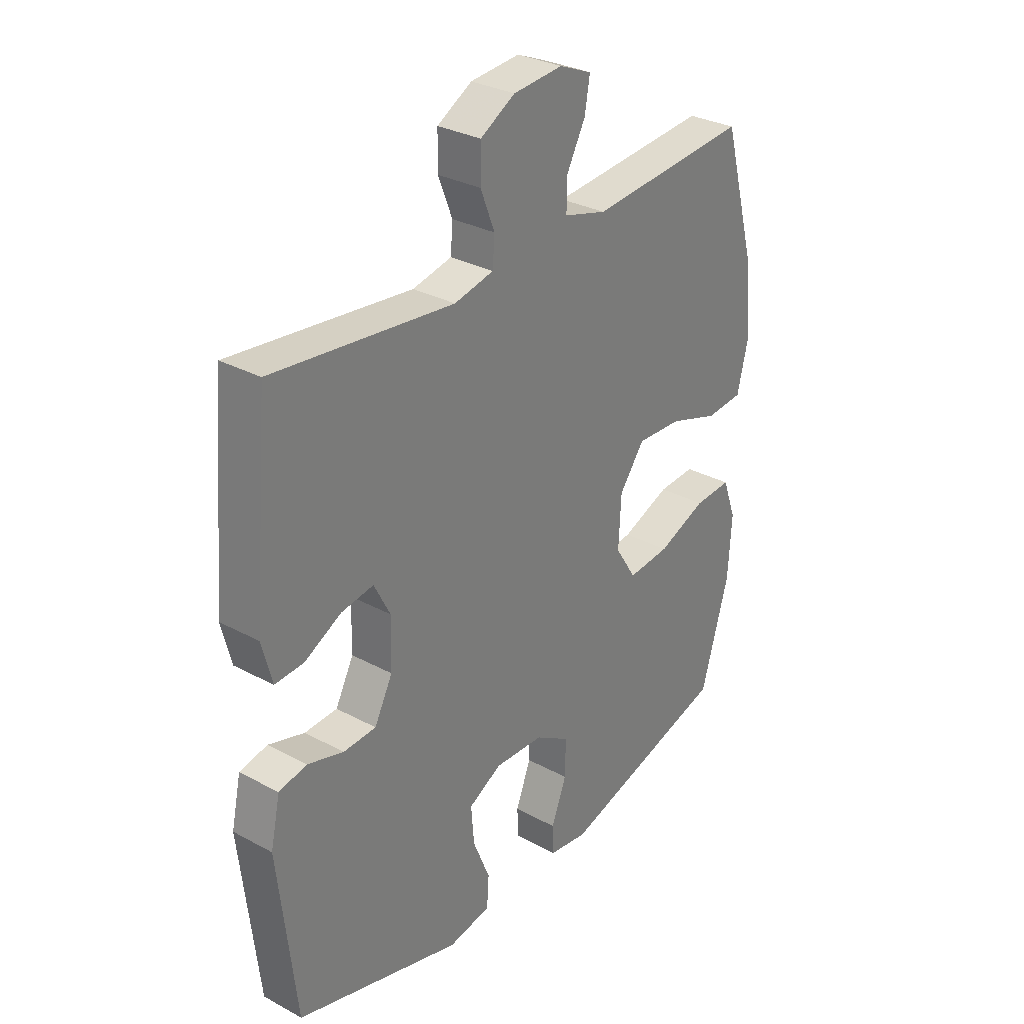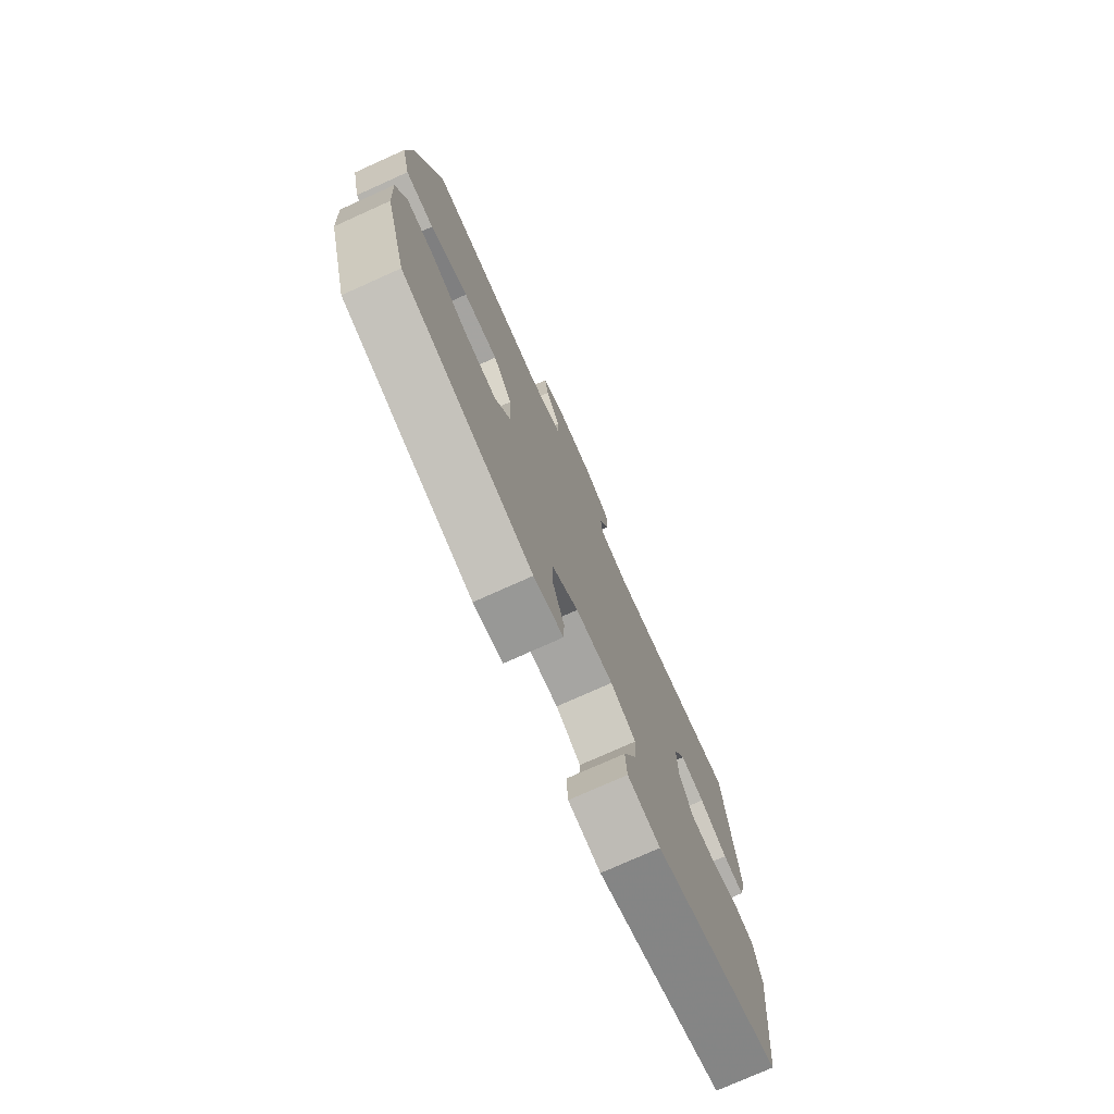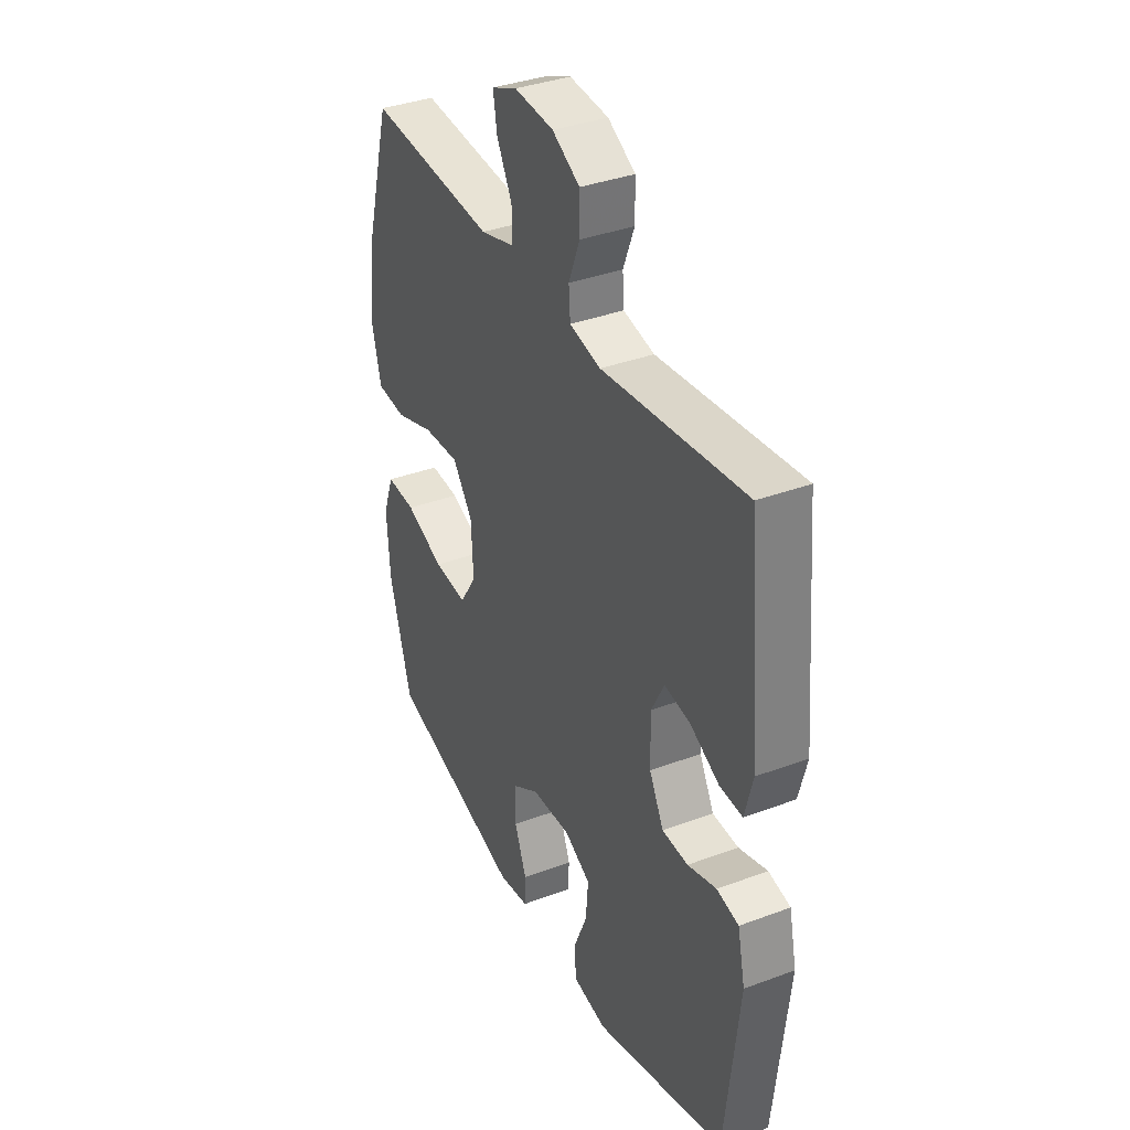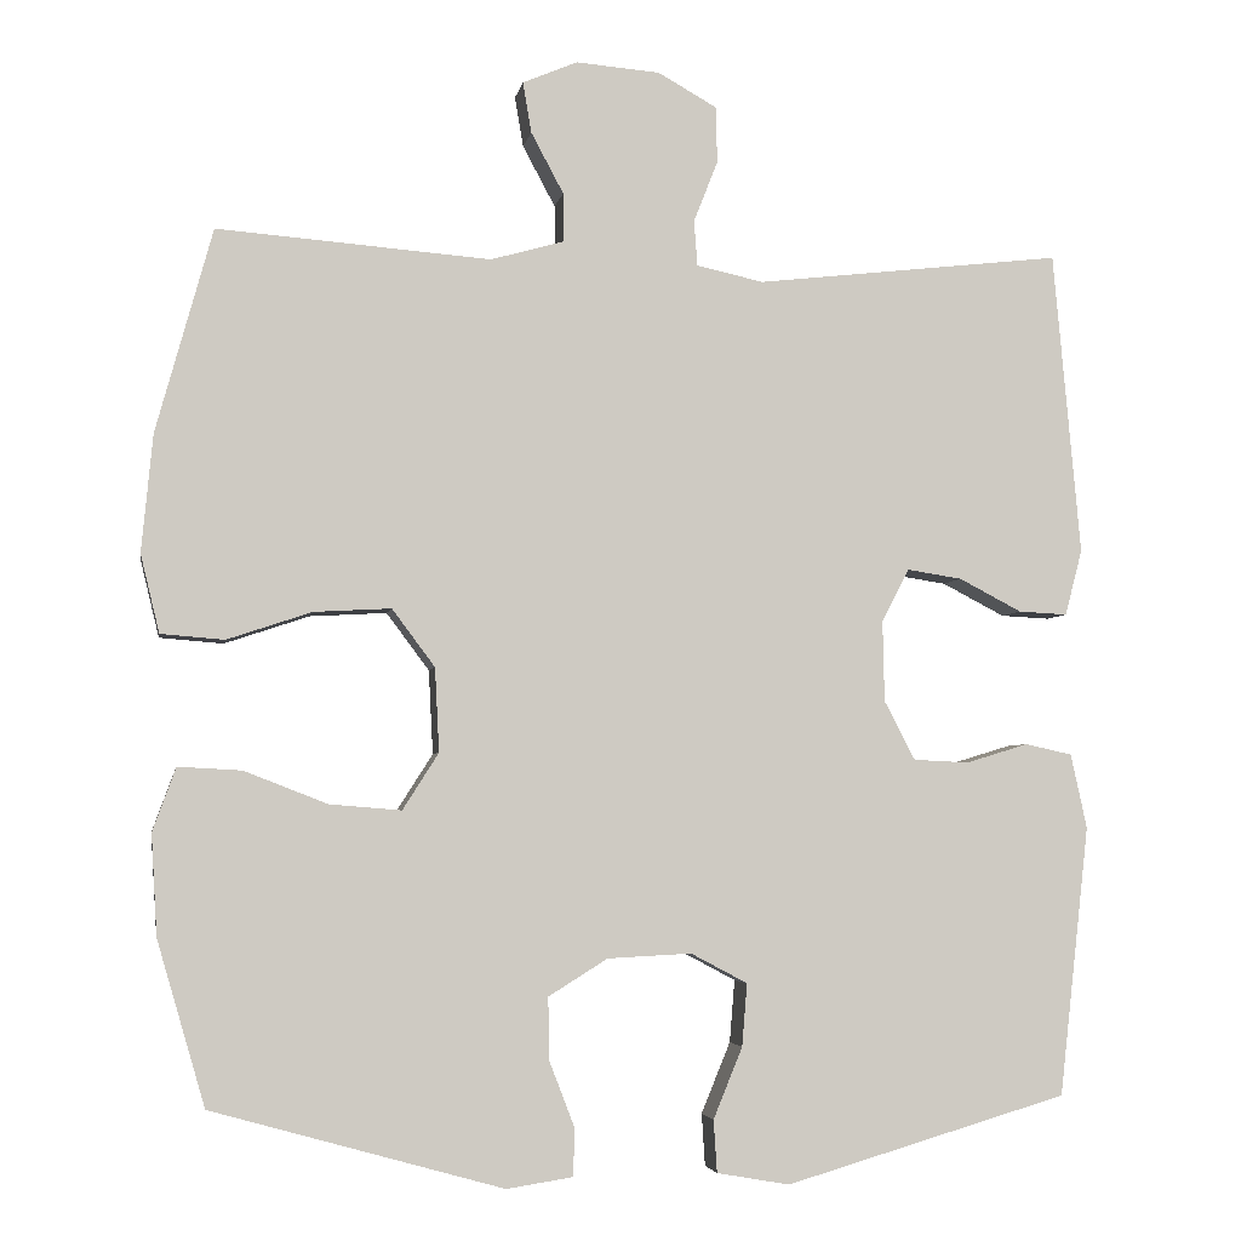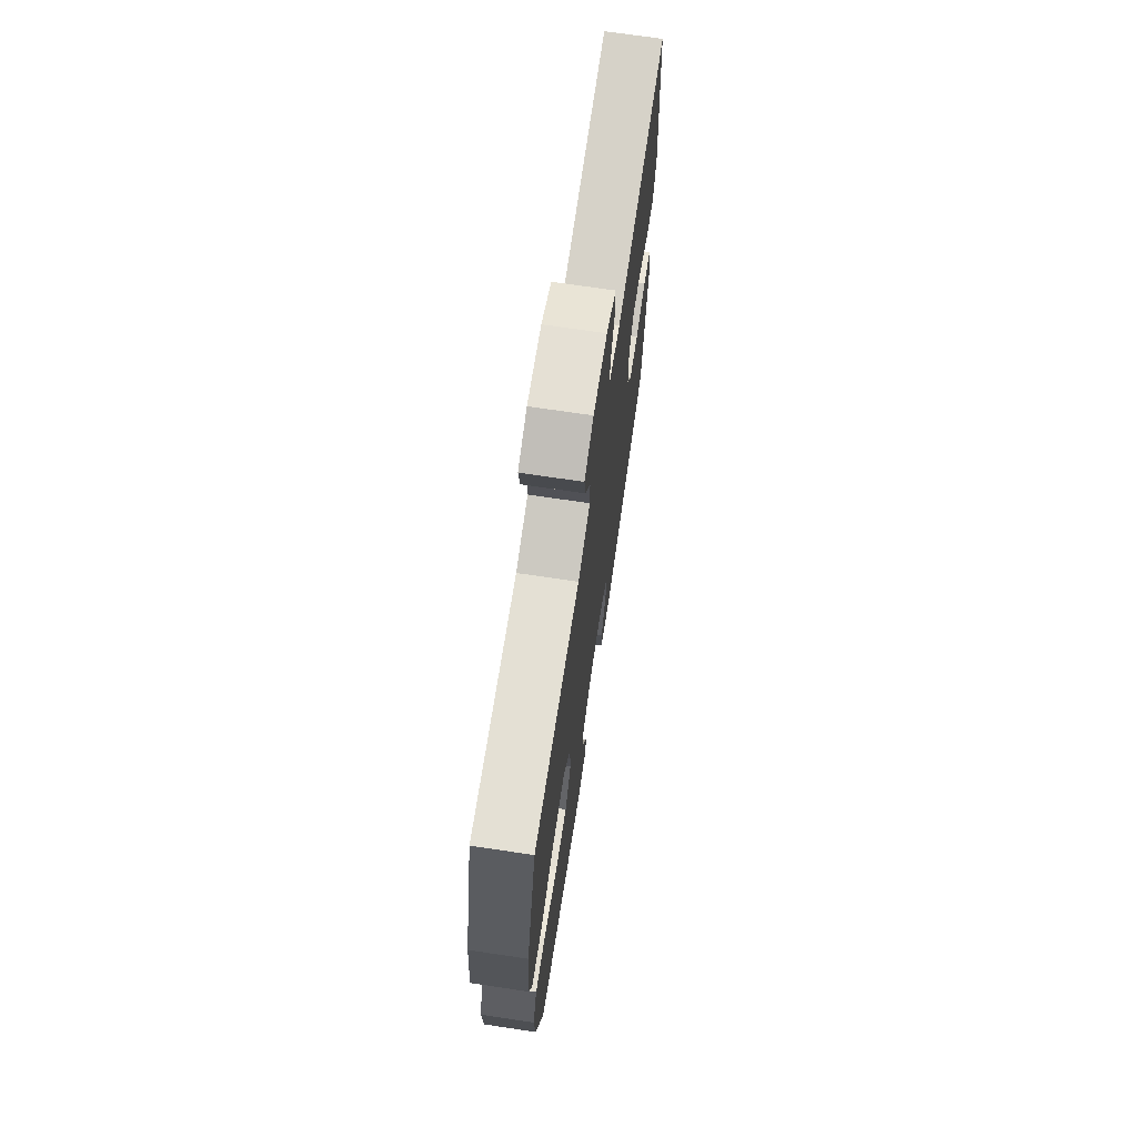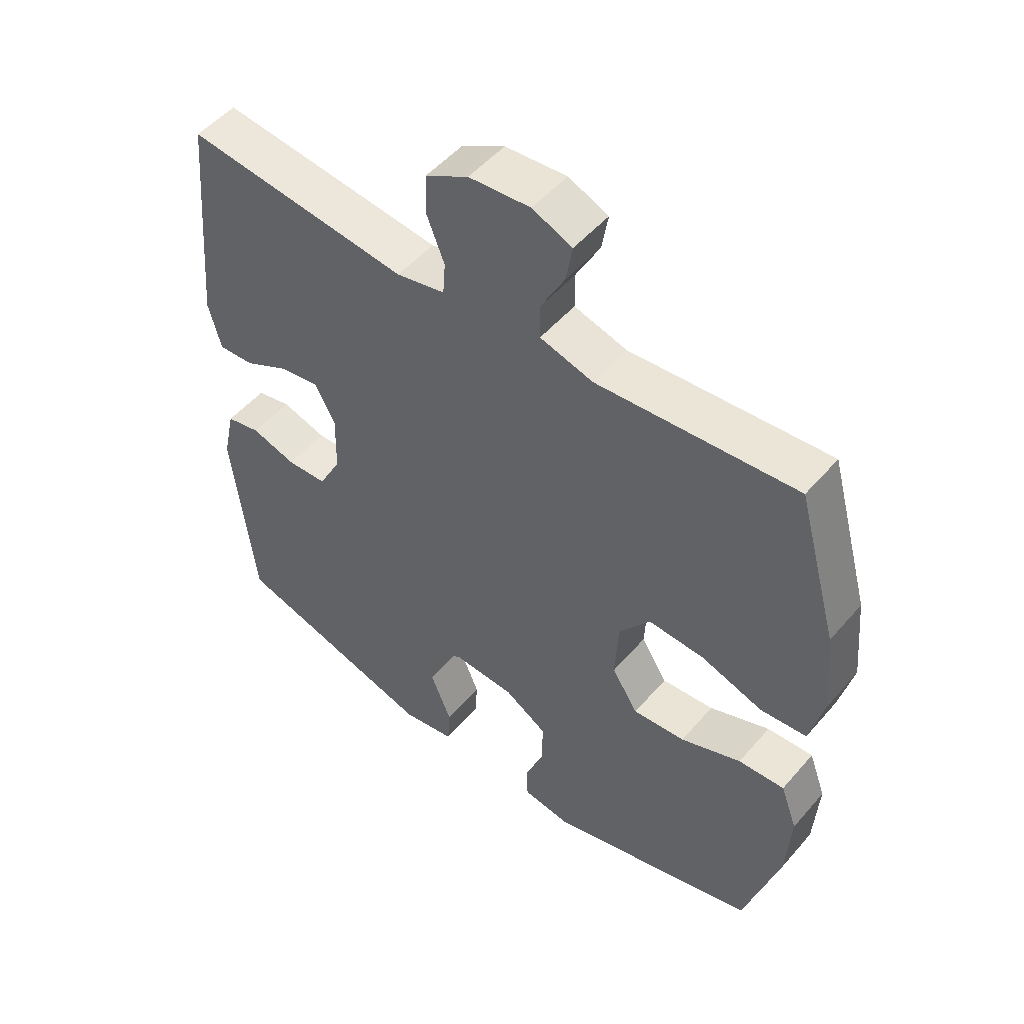
<metadata>
{"format":"obj","ext":"obj","renderer":"f3d","projection":"perspective","resolution":1024,"background":"white","views":[{"elev":30.8,"azim":-52.2,"up":"+Z"},{"elev":-76.2,"azim":114.2,"up":"+Z"},{"elev":36.5,"azim":-115.9,"up":"+Z"},{"elev":-4.1,"azim":170.3,"up":"+Z"},{"elev":70.6,"azim":98.5,"up":"+Z"},{"elev":51.1,"azim":39.2,"up":"+Z"}]}
</metadata>
<code>
v -0.5 0.07 0.5
v -0.142 0.07 0.459
v -0.064 0.07 0.476
v -0.06 0.07 0.529
v -0.088 0.07 0.6
v -0.087 0.07 0.666
v -0.018 0.07 0.705
v 0.08 0.07 0.713
v 0.144 0.07 0.686
v 0.134 0.07 0.627
v 0.096 0.07 0.556
v 0.096 0.07 0.499
v 0.181 0.07 0.475
v 0.5 0.07 0.5
v 0.566 0.07 0.262
v 0.579 0.07 0.125
v 0.557 0.07 0.034
v 0.483 0.07 0.028
v 0.384 0.07 0.061
v 0.294 0.07 0.066
v 0.244 0.07 -0.001
v 0.239 0.07 -0.099
v 0.281 0.07 -0.165
v 0.365 0.07 -0.158
v 0.462 0.07 -0.12
v 0.536 0.07 -0.116
v 0.563 0.07 -0.19
v 0.556 0.07 -0.308
v 0.5 0.07 -0.5
v 0.16 0.07 -0.595
v 0.083 0.07 -0.583
v 0.081 0.07 -0.528
v 0.111 0.07 -0.45
v 0.112 0.07 -0.378
v 0.043 0.07 -0.335
v -0.055 0.07 -0.33
v -0.121 0.07 -0.365
v -0.115 0.07 -0.438
v -0.081 0.07 -0.521
v -0.085 0.07 -0.582
v -0.17 0.07 -0.597
v -0.5 0.07 -0.5
v -0.535 0.07 -0.185
v -0.516 0.07 -0.098
v -0.461 0.07 -0.086
v -0.389 0.07 -0.108
v -0.324 0.07 -0.105
v -0.288 0.07 -0.036
v -0.286 0.07 0.058
v -0.318 0.07 0.12
v -0.382 0.07 0.11
v -0.455 0.07 0.072
v -0.512 0.07 0.069
v -0.532 0.07 0.146
v -0.5 0 0.5
v -0.142 0 0.459
v -0.064 0 0.476
v -0.06 0 0.529
v -0.088 0 0.6
v -0.087 0 0.666
v -0.018 0 0.705
v 0.08 0 0.713
v 0.144 0 0.686
v 0.134 0 0.627
v 0.096 0 0.556
v 0.096 0 0.499
v 0.181 0 0.475
v 0.5 0 0.5
v 0.566 0 0.262
v 0.579 0 0.125
v 0.557 0 0.034
v 0.483 0 0.028
v 0.384 0 0.061
v 0.294 0 0.066
v 0.244 0 -0.001
v 0.239 0 -0.099
v 0.281 0 -0.165
v 0.365 0 -0.158
v 0.462 0 -0.12
v 0.536 0 -0.116
v 0.563 0 -0.19
v 0.556 0 -0.308
v 0.5 0 -0.5
v 0.16 0 -0.595
v 0.083 0 -0.583
v 0.081 0 -0.528
v 0.111 0 -0.45
v 0.112 0 -0.378
v 0.043 0 -0.335
v -0.055 0 -0.33
v -0.121 0 -0.365
v -0.115 0 -0.438
v -0.081 0 -0.521
v -0.085 0 -0.582
v -0.17 0 -0.597
v -0.5 0 -0.5
v -0.535 0 -0.185
v -0.516 0 -0.098
v -0.461 0 -0.086
v -0.389 0 -0.108
v -0.324 0 -0.105
v -0.288 0 -0.036
v -0.286 0 0.058
v -0.318 0 0.12
v -0.382 0 0.11
v -0.455 0 0.072
v -0.512 0 0.069
v -0.532 0 0.146
f 51 52 53 54
f 50 51 54 1
f 49 50 1 2
f 48 49 2 3
f 43 44 45 46
f 43 46 47
f 42 43 47
f 41 42 47 48
f 38 39 40 41
f 37 38 41 48
f 30 31 32 33
f 30 33 34
f 29 30 34
f 28 29 34 35
f 24 25 26 27
f 23 24 27 28
f 16 17 18 19
f 16 19 20
f 13 14 15 16
f 12 13 16 20
f 8 9 10 11
f 8 11 12
f 7 8 12
f 4 5 6 7
f 3 4 7 12
f 36 37 48 3
f 23 28 35 36
f 22 23 36
f 21 22 36 3
f 3 12 20 21
f 108 107 106 105
f 55 108 105 104
f 56 55 104 103
f 57 56 103 102
f 100 99 98 97
f 101 100 97
f 101 97 96
f 102 101 96 95
f 95 94 93 92
f 102 95 92 91
f 87 86 85 84
f 88 87 84
f 88 84 83
f 89 88 83 82
f 81 80 79 78
f 82 81 78 77
f 73 72 71 70
f 74 73 70
f 70 69 68 67
f 74 70 67 66
f 65 64 63 62
f 66 65 62
f 66 62 61
f 61 60 59 58
f 66 61 58 57
f 57 102 91 90
f 90 89 82 77
f 90 77 76
f 57 90 76 75
f 75 74 66 57
f 1 55 56 2
f 2 56 57 3
f 3 57 58 4
f 4 58 59 5
f 5 59 60 6
f 6 60 61 7
f 7 61 62 8
f 8 62 63 9
f 9 63 64 10
f 10 64 65 11
f 11 65 66 12
f 12 66 67 13
f 13 67 68 14
f 14 68 69 15
f 15 69 70 16
f 16 70 71 17
f 17 71 72 18
f 18 72 73 19
f 19 73 74 20
f 20 74 75 21
f 21 75 76 22
f 22 76 77 23
f 23 77 78 24
f 24 78 79 25
f 25 79 80 26
f 26 80 81 27
f 27 81 82 28
f 28 82 83 29
f 29 83 84 30
f 30 84 85 31
f 31 85 86 32
f 32 86 87 33
f 33 87 88 34
f 34 88 89 35
f 35 89 90 36
f 36 90 91 37
f 37 91 92 38
f 38 92 93 39
f 39 93 94 40
f 40 94 95 41
f 41 95 96 42
f 42 96 97 43
f 43 97 98 44
f 44 98 99 45
f 45 99 100 46
f 46 100 101 47
f 47 101 102 48
f 48 102 103 49
f 49 103 104 50
f 50 104 105 51
f 51 105 106 52
f 52 106 107 53
f 53 107 108 54
f 54 108 55 1

</code>
